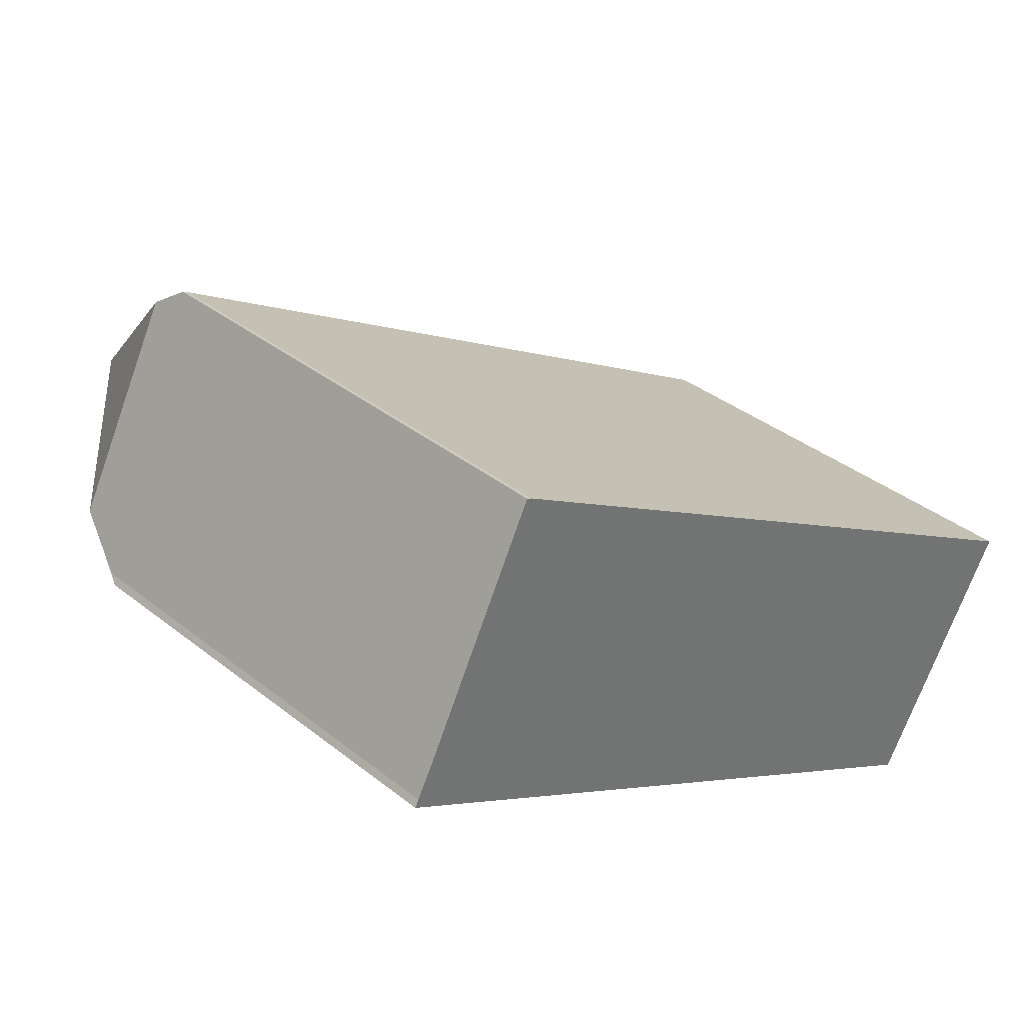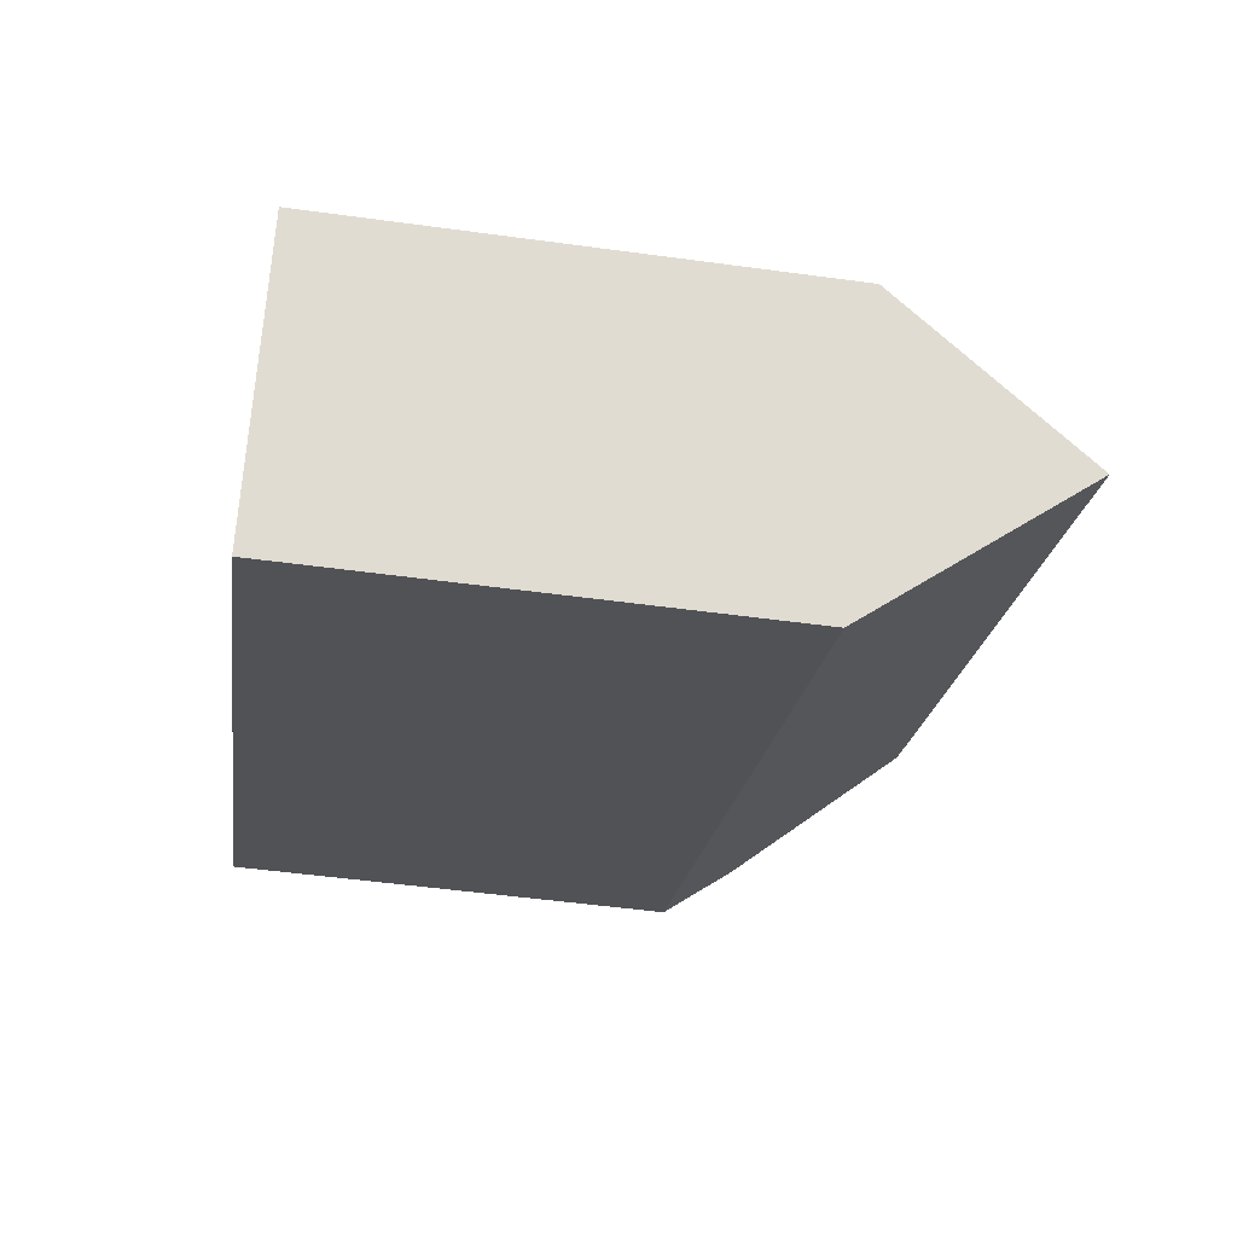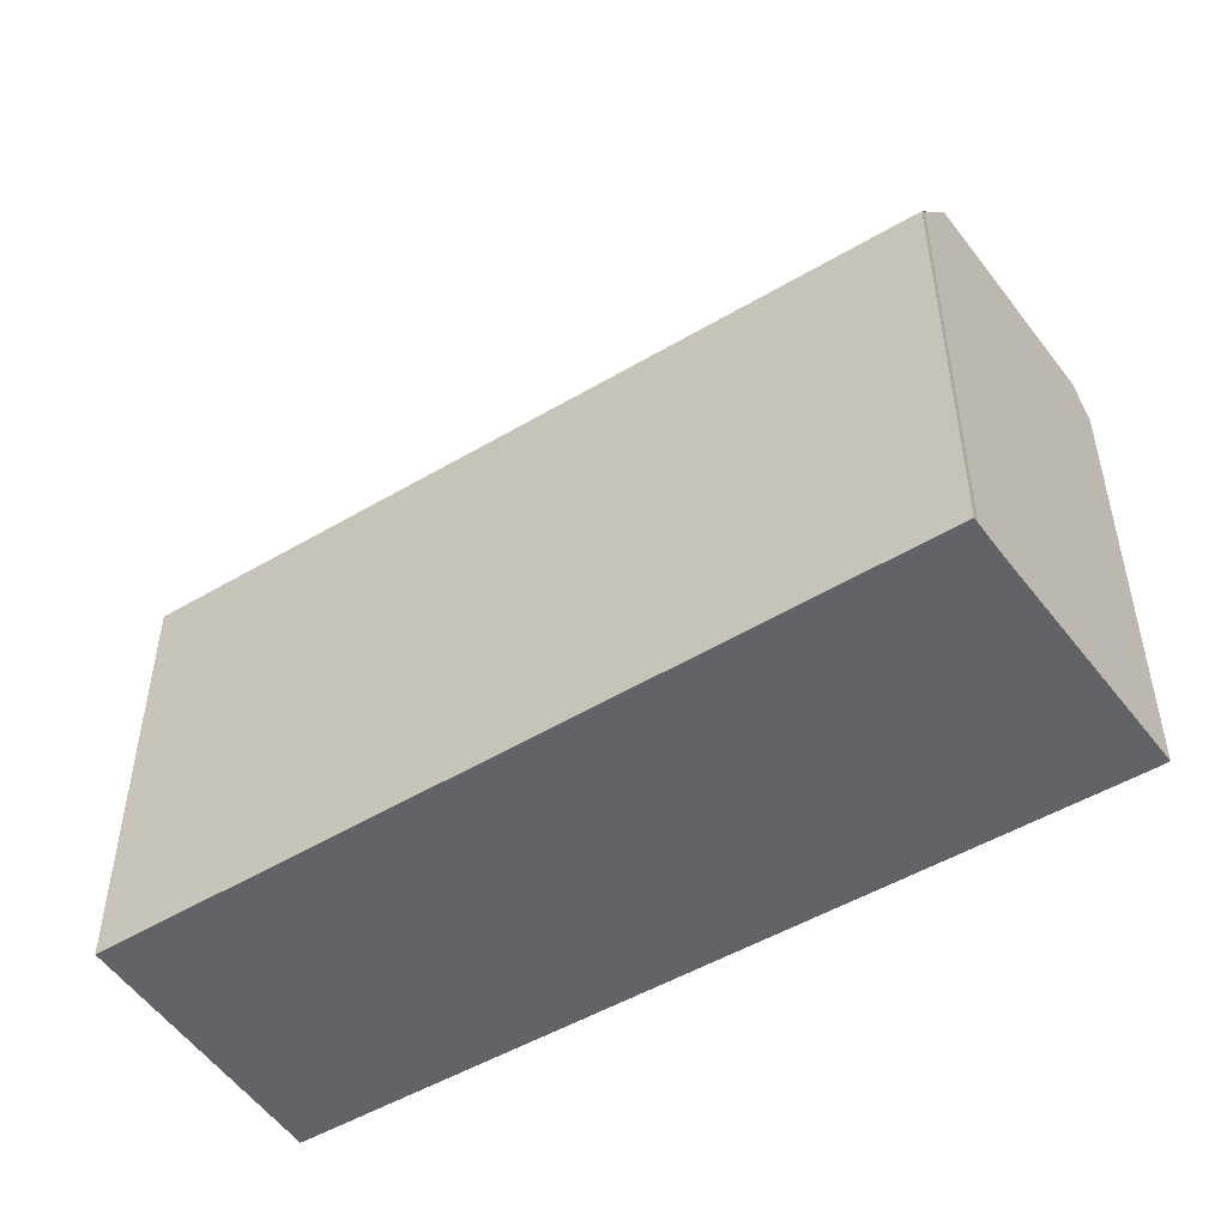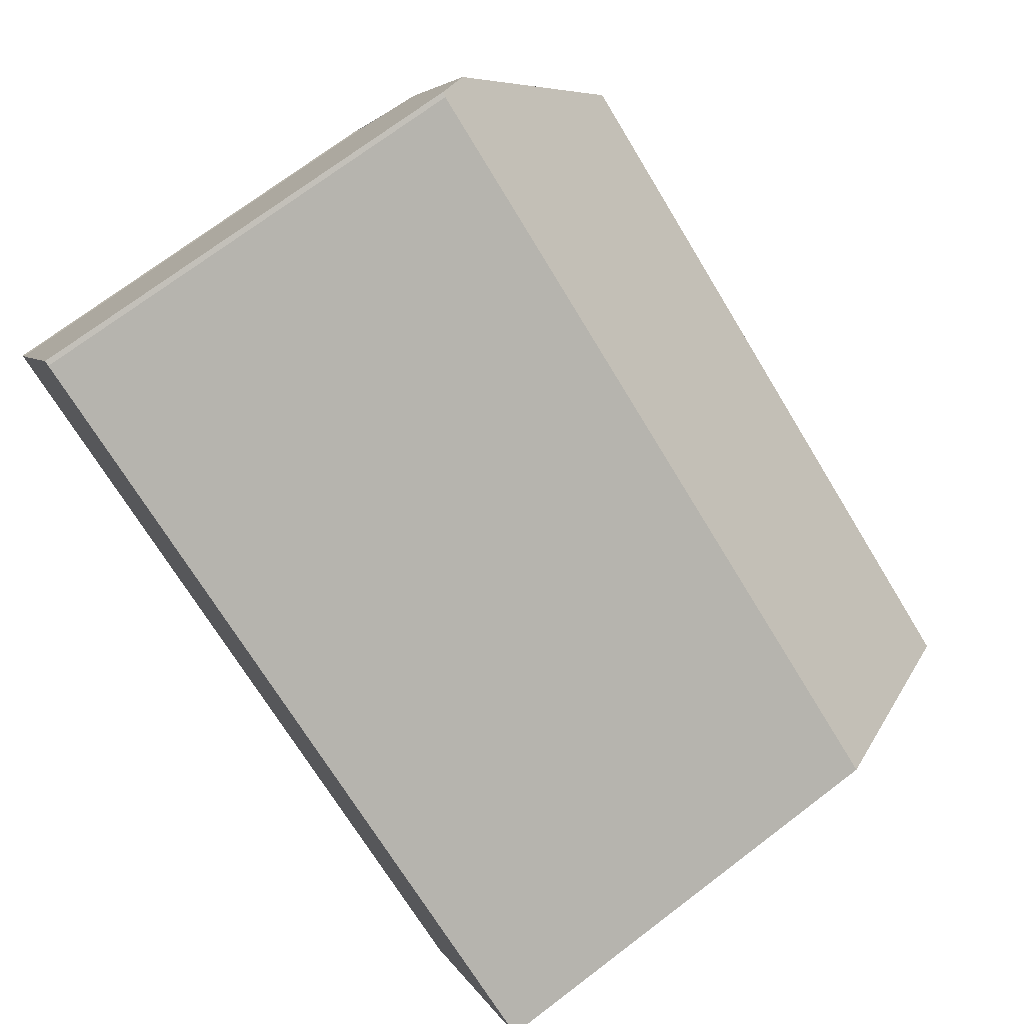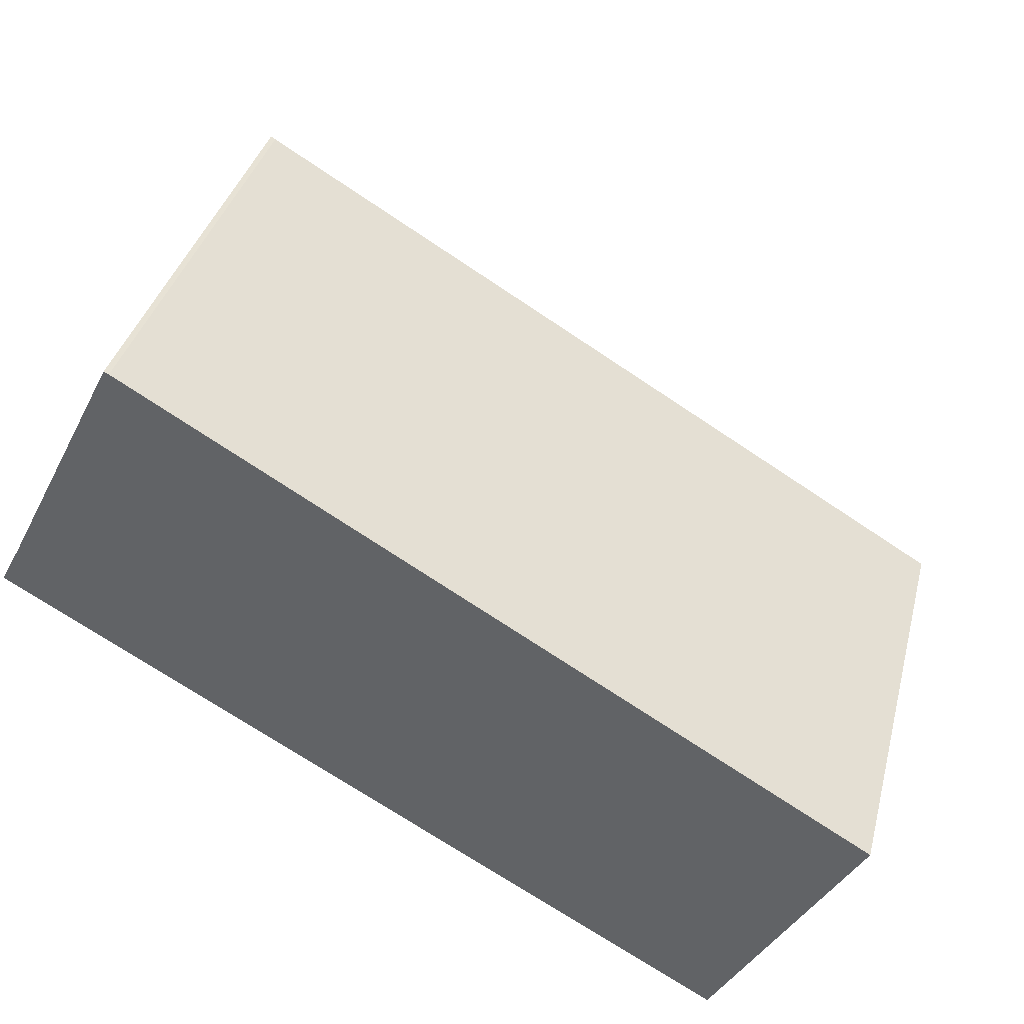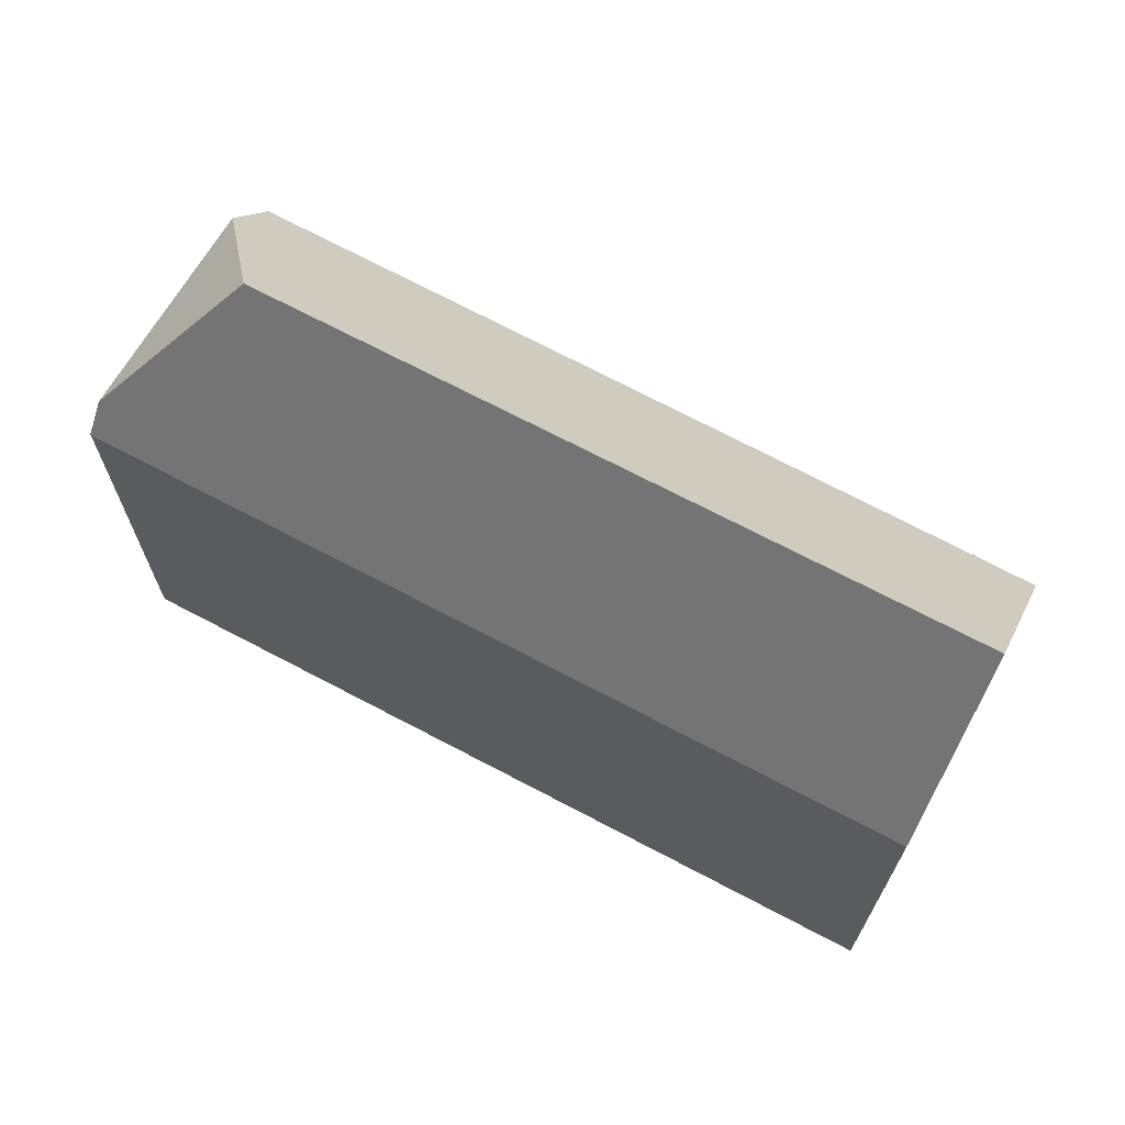
<metadata>
{"format":"obj","ext":"obj","renderer":"f3d","projection":"perspective","resolution":1024,"background":"white","views":[{"elev":36.5,"azim":135.7,"up":"+Y"},{"elev":-50.9,"azim":-98.5,"up":"+Y"},{"elev":-51.0,"azim":63.2,"up":"+Z"},{"elev":72.7,"azim":-127.1,"up":"+Y"},{"elev":36.9,"azim":-165.9,"up":"+Y"},{"elev":69.8,"azim":-121.5,"up":"+Z"}]}
</metadata>
<code>
v -403.9 -902.2 6.639
v -393.5 -896 6.669
v -393.4 -896 6.681
v -391.5 -899.7 6.396
v -391.5 -899.8 6.246
v -401.8 -905.8 6.438
v -402.9 -903.9 9.286
v -393.8 -898.5 9.304
v -393.2 -896.3 7.131
v -396.6 -900.1 9.299
v -393.5 -897.5 8.281
v -403.9 -902.2 6.678
v -393.4 -896 6.708
v -402.9 -903.9 9.286
v -393.2 -896.3 7.131
v -393.8 -898.5 9.304
v -391.8 -899.2 7.189
v -402.4 -904.7 8.009
v -392.4 -899 7.786
v -392.2 -898.3 7.17
v -392.4 -899 7.786
v -393.8 -898.5 9.304
v -391.8 -899.2 7.189
v -393.1 -898.7 8.544
v -393.1 -898.7 8.544
v -393.5 -897.5 8.281
v -396.6 -900.1 9.299
v -391.6 -899.5 6.717
v -401.9 -905.6 6.706
v -393.2 -896.3 7.165
v -391.5 -899.8 6.247
v -391.6 -899.5 6.717
v -393.4 -896 6.708
v -393.2 -896.3 7.165
v -393.4 -896 6.677
v -391.8 -899.1 7.222
v -391.8 -899.1 7.222
v -392.2 -898.3 7.205
v -393.4 -896.9 7.749
v -391.8 -899.6 6.717
v -391.7 -899.9 6.25
v -392.2 -899 7.578
v -392.3 -898.8 7.601
v -392.2 -899 7.578
v -393.4 -896.9 7.749
v -393.8 -896.3 6.707
v -393.8 -896.2 6.668
v -391.6 -899.5 6.715
v -391.6 -899.5 6.715
v -402 -905.4 6.906
v -391.8 -899.6 6.719
v -391.7 -899.5 6.717
v -401.9 -905.6 6.706
v -401.8 -905.7 6.438
v -402 -905.4 6.906
v -402.9 -903.9 9.286
v -403.9 -902.2 6.678
v -403.9 -902.2 6.639
v -402.4 -904.7 8.009
v -402.9 -903.9 9.286
v -403.9 -902.2 6.639
v -403.9 -902.2 6.639
v -403.9 -902.2 8.882e-16
v -403.9 -902.2 0
v -393.4 -896 6.677
v -393.5 -896 6.669
v -393.5 -896 0
v -393.4 -896 -8.882e-16
v -393.4 -896 6.708
v -393.4 -896 6.681
v -393.4 -896 -8.882e-16
v -393.4 -896 0
v -391.5 -899.8 6.246
v -391.5 -899.7 6.396
v -391.5 -899.7 0
v -391.5 -899.8 0
v -391.5 -899.8 6.247
v -391.5 -899.8 6.246
v -391.5 -899.8 0
v -391.5 -899.8 8.882e-16
v -401.9 -905.6 6.706
v -401.8 -905.8 6.438
v -401.8 -905.8 0
v -401.9 -905.6 -8.882e-16
v -403.9 -902.2 6.678
v -402.9 -903.9 9.286
v -402.9 -903.9 0
v -403.9 -902.2 -8.882e-16
v -403.9 -902.2 6.639
v -403.9 -902.2 6.678
v -403.9 -902.2 -8.882e-16
v -403.9 -902.2 8.882e-16
v -393.2 -896.3 7.131
v -393.4 -896 6.708
v -393.4 -896 0
v -393.2 -896.3 -8.882e-16
v -392.2 -898.3 7.17
v -393.2 -896.3 7.131
v -393.2 -896.3 -8.882e-16
v -392.2 -898.3 0
v -402.9 -903.9 9.286
v -402.4 -904.7 8.009
v -402.4 -904.7 0
v -402.9 -903.9 0
v -391.8 -899.2 7.189
v -392.2 -898.3 7.17
v -392.2 -898.3 0
v -391.8 -899.2 -8.882e-16
v -391.6 -899.5 6.717
v -391.8 -899.2 7.189
v -391.8 -899.2 -8.882e-16
v -391.6 -899.5 0
v -391.6 -899.5 6.715
v -391.6 -899.5 6.717
v -391.6 -899.5 0
v -391.6 -899.5 0
v -402 -905.4 6.906
v -401.9 -905.6 6.706
v -401.9 -905.6 -8.882e-16
v -402 -905.4 0
v -391.7 -899.9 6.25
v -391.5 -899.8 6.247
v -391.5 -899.8 8.882e-16
v -391.7 -899.9 -8.882e-16
v -393.4 -896 6.681
v -393.4 -896 6.677
v -393.4 -896 -8.882e-16
v -393.4 -896 -8.882e-16
v -401.8 -905.7 6.438
v -391.7 -899.9 6.25
v -391.7 -899.9 -8.882e-16
v -401.8 -905.7 0
v -393.5 -896 6.669
v -393.8 -896.2 6.668
v -393.8 -896.2 8.882e-16
v -393.5 -896 0
v -391.5 -899.7 6.396
v -391.6 -899.5 6.715
v -391.6 -899.5 0
v -391.5 -899.7 0
v -402.4 -904.7 8.009
v -402 -905.4 6.906
v -402 -905.4 0
v -402.4 -904.7 0
v -401.8 -905.8 6.438
v -401.8 -905.7 6.438
v -401.8 -905.7 0
v -401.8 -905.8 0
v -393.8 -896.2 6.668
v -403.9 -902.2 6.639
v -403.9 -902.2 0
v -393.8 -896.2 8.882e-16
v -403.9 -902.2 0
v -393.5 -896 0
v -393.4 -896 0
v -391.5 -899.7 0
v -391.5 -899.8 0
v -401.8 -905.8 0
f 46 33 34 45
f 11 8 10
f 47 2 35 33 46
f 25 16 26
f 38 20 17 37
f 27 22 24
f 36 23 28 32
f 30 15 20 38
f 59 18 14 60
f 49 4 5 31 48
f 54 6 29 53
f 33 13 9 34
f 35 3 13 33
f 44 19 43
f 53 29 50 55
f 43 19 25 26 39
f 48 31 41 40 52
f 43 38 37 44
f 52 40 51
f 39 30 38 43
f 57 46 45 11 10 56
f 58 47 46 57
f 48 32 28 49
f 55 50 18 59
f 52 32 48
f 51 42 36 32 52
f 53 40 41 54
f 55 51 40 53
f 56 7 12 57
f 57 12 1 58
f 59 21 42 51 55
f 60 27 24 21 59
f 62 63 64 61
f 66 67 68 65
f 70 71 72 69
f 74 75 76 73
f 78 79 80 77
f 82 83 84 81
f 86 87 88 85
f 90 91 92 89
f 94 95 96 93
f 98 99 100 97
f 102 103 104 101
f 106 107 108 105
f 110 111 112 109
f 114 115 116 113
f 118 119 120 117
f 122 123 124 121
f 126 127 128 125
f 130 131 132 129
f 134 135 136 133
f 138 139 140 137
f 142 143 144 141
f 146 147 148 145
f 150 151 152 149
f 154 155 156 157 158 153

</code>
